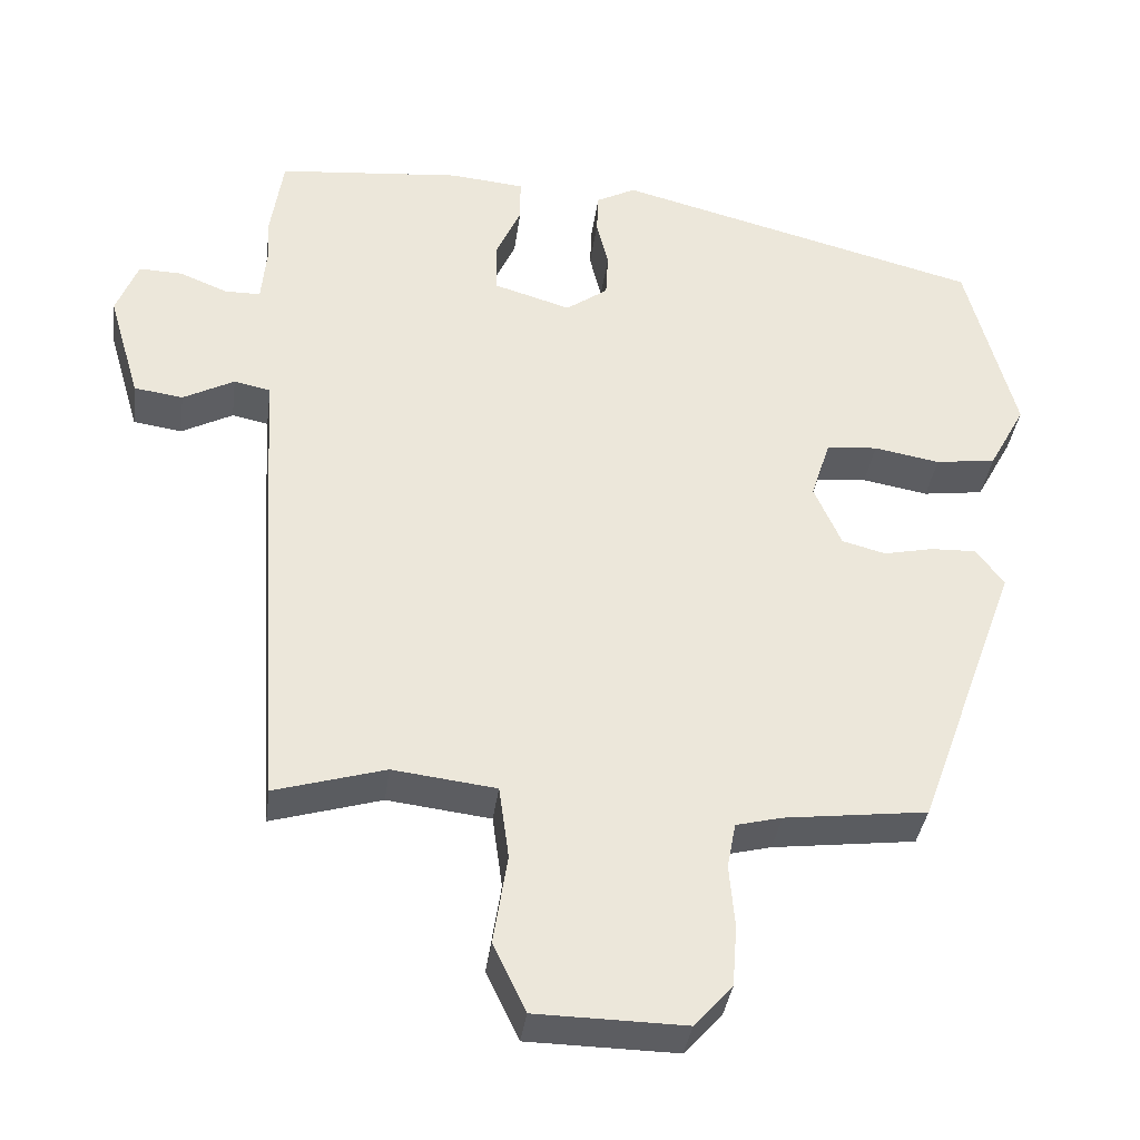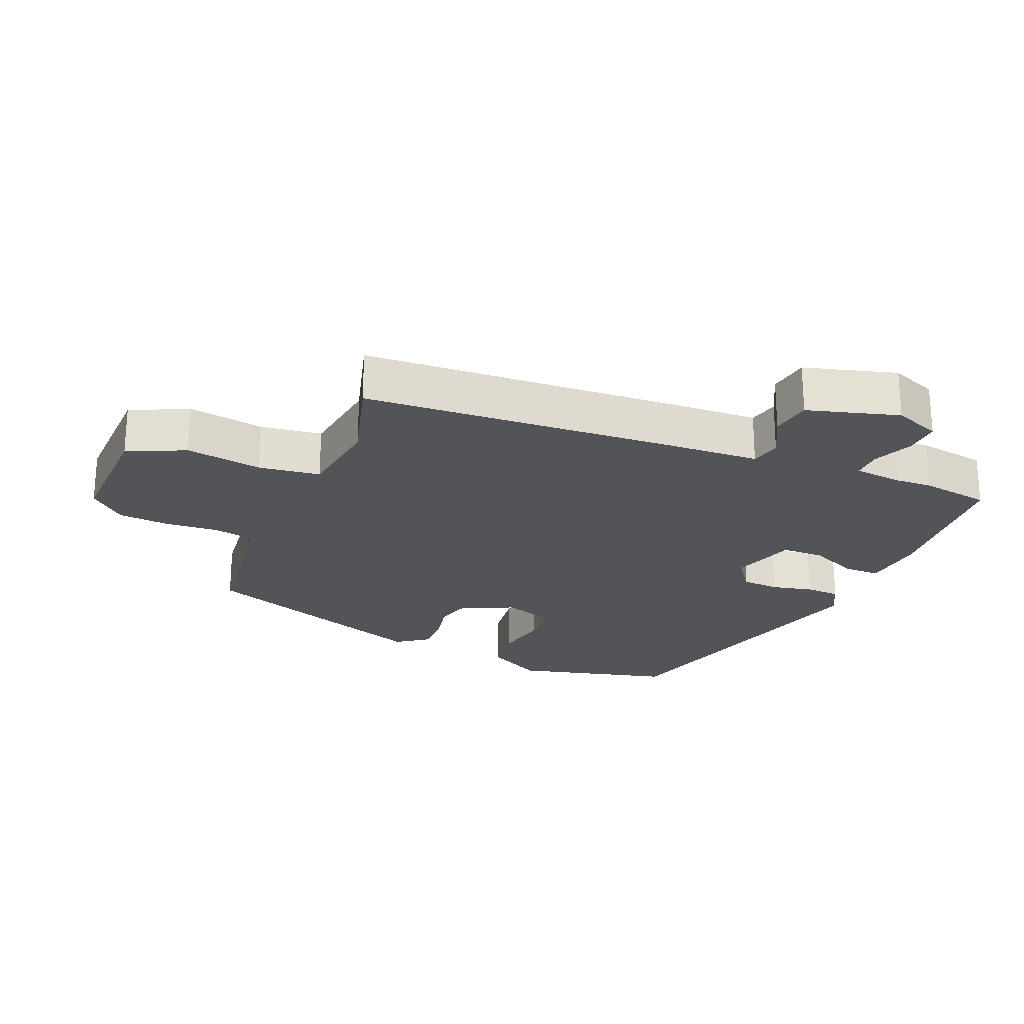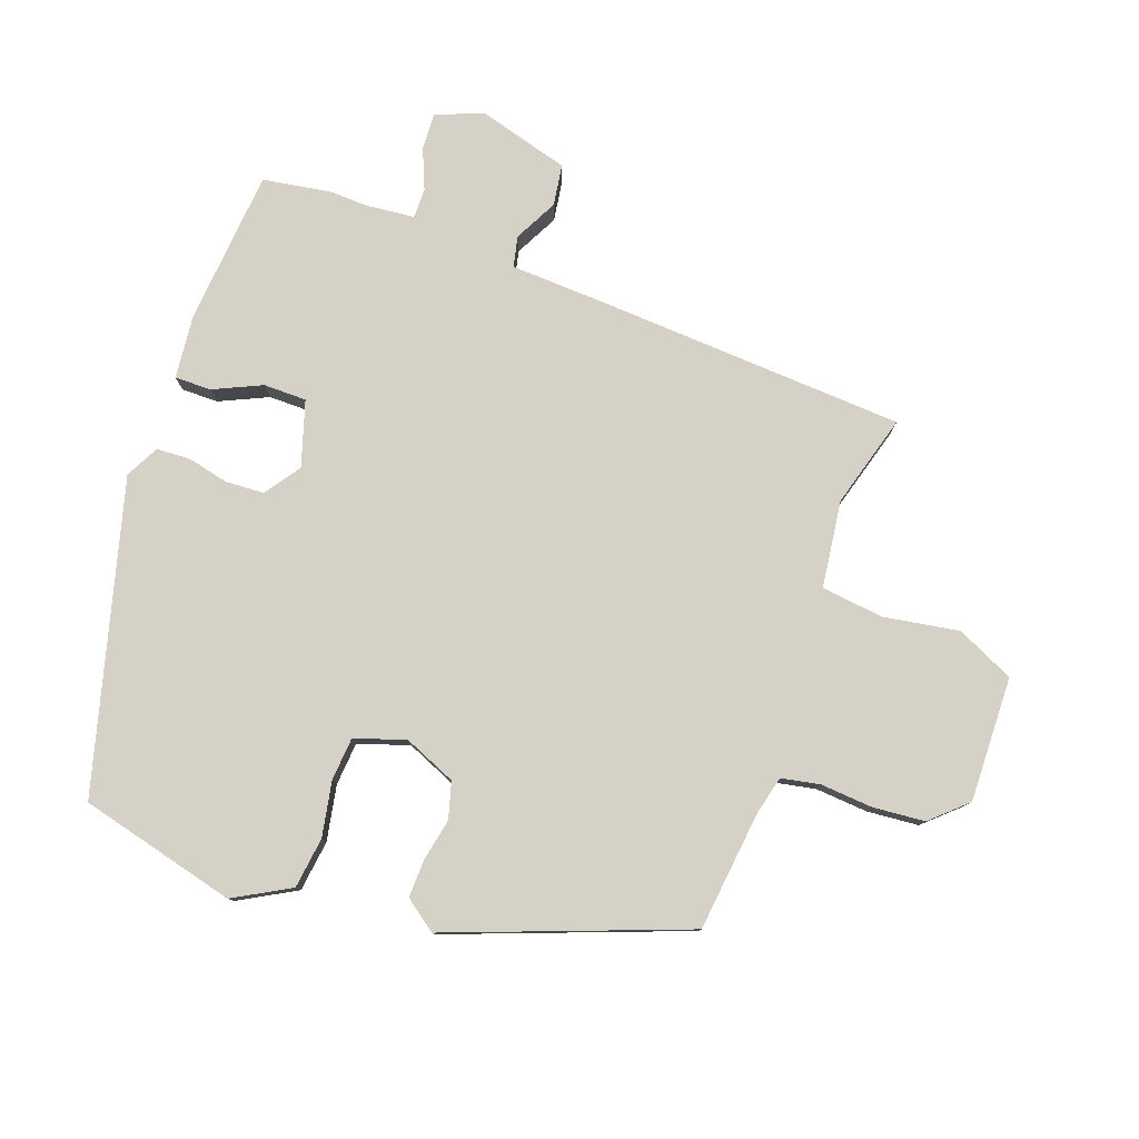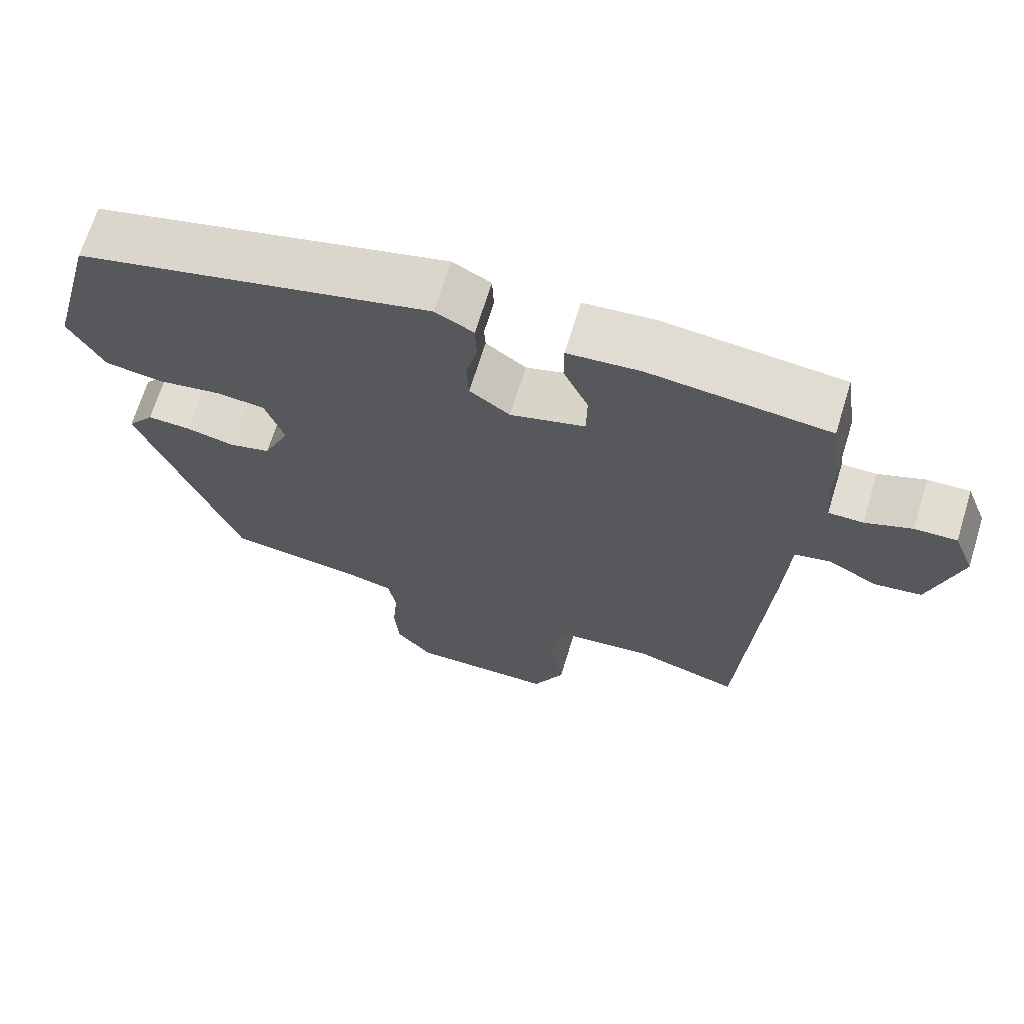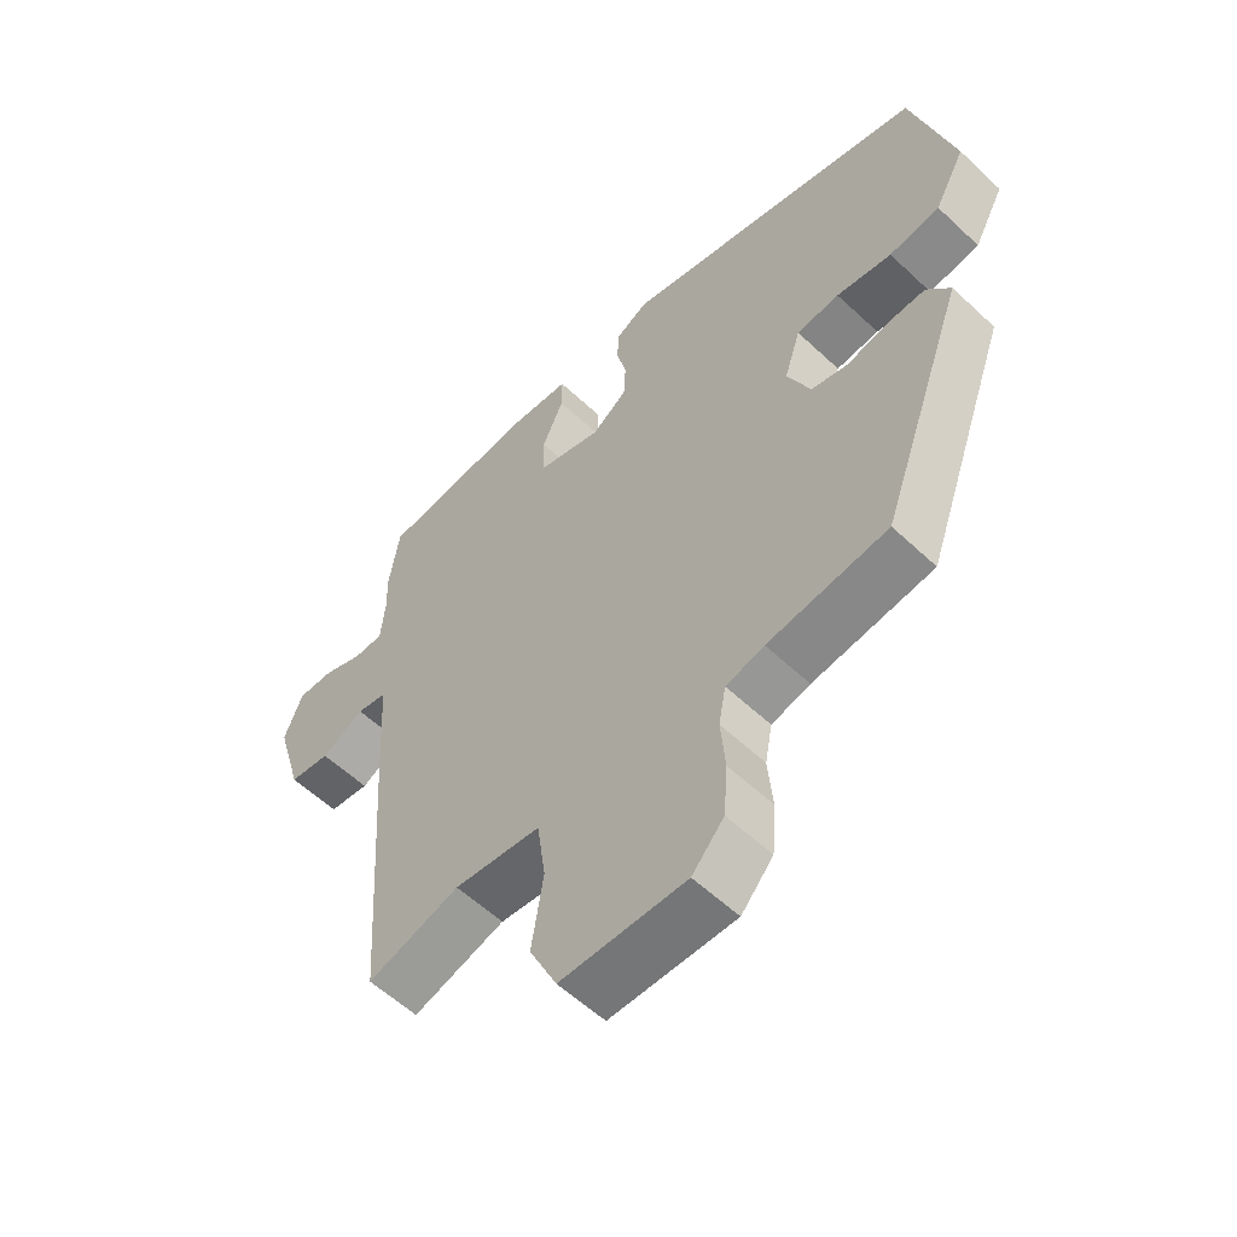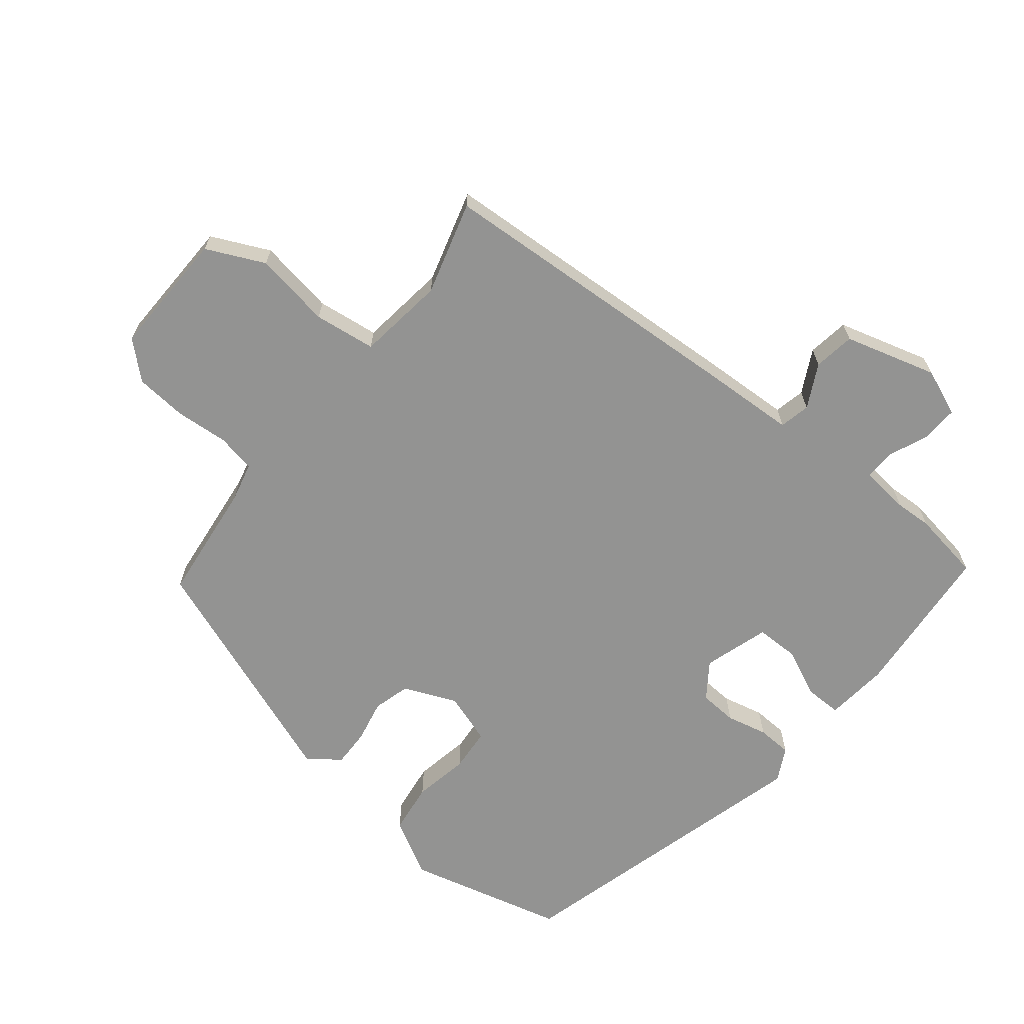
<metadata>
{"format":"obj","ext":"obj","renderer":"f3d","projection":"perspective","resolution":1024,"background":"white","views":[{"elev":-36.8,"azim":-7.6,"up":"+Z"},{"elev":-23.6,"azim":-113.1,"up":"+Y"},{"elev":79.3,"azim":109.2,"up":"+Y"},{"elev":68.3,"azim":-162.9,"up":"+Z"},{"elev":-57.4,"azim":45.7,"up":"+Z"},{"elev":-66.6,"azim":-129.3,"up":"+Y"}]}
</metadata>
<code>
v 0.354 0.07 -0.474
v 0.17 0.07 -0.497
v 0.111 0.07 -0.512
v 0.1 0.07 -0.571
v 0.107 0.07 -0.652
v 0.101 0.07 -0.731
v 0.052 0.07 -0.786
v -0.14 0.07 -0.783
v -0.182 0.07 -0.695
v -0.164 0.07 -0.578
v -0.177 0.07 -0.484
v -0.31 0.07 -0.468
v -0.452 0.07 -0.51
v -0.484 0.07 -0.034
v -0.492 0.07 0.111
v -0.539 0.07 0.121
v -0.605 0.07 0.086
v -0.668 0.07 0.095
v -0.709 0.07 0.235
v -0.681 0.07 0.307
v -0.625 0.07 0.305
v -0.563 0.07 0.28
v -0.517 0.07 0.28
v -0.51 0.07 0.355
v -0.513 0.07 0.411
v -0.497 0.07 0.518
v -0.259 0.07 0.541
v -0.162 0.07 0.532
v -0.162 0.07 0.476
v -0.195 0.07 0.402
v -0.194 0.07 0.336
v -0.094 0.07 0.306
v -0.04 0.07 0.345
v -0.037 0.07 0.403
v -0.052 0.07 0.466
v -0.05 0.07 0.519
v 0.001 0.07 0.546
v 0.474 0.07 0.424
v 0.537 0.07 0.184
v 0.49 0.07 0.097
v 0.412 0.07 0.086
v 0.327 0.07 0.101
v 0.261 0.07 0.095
v 0.236 0.07 0.017
v 0.271 0.07 -0.063
v 0.327 0.07 -0.078
v 0.392 0.07 -0.064
v 0.45 0.07 -0.062
v 0.486 0.07 -0.11
v 0.354 0 -0.474
v 0.17 0 -0.497
v 0.111 0 -0.512
v 0.1 0 -0.571
v 0.107 0 -0.652
v 0.101 0 -0.731
v 0.052 0 -0.786
v -0.14 0 -0.783
v -0.182 0 -0.695
v -0.164 0 -0.578
v -0.177 0 -0.484
v -0.31 0 -0.468
v -0.452 0 -0.51
v -0.484 0 -0.034
v -0.492 0 0.111
v -0.539 0 0.121
v -0.605 0 0.086
v -0.668 0 0.095
v -0.709 0 0.235
v -0.681 0 0.307
v -0.625 0 0.305
v -0.563 0 0.28
v -0.517 0 0.28
v -0.51 0 0.355
v -0.513 0 0.411
v -0.497 0 0.518
v -0.259 0 0.541
v -0.162 0 0.532
v -0.162 0 0.476
v -0.195 0 0.402
v -0.194 0 0.336
v -0.094 0 0.306
v -0.04 0 0.345
v -0.037 0 0.403
v -0.052 0 0.466
v -0.05 0 0.519
v 0.001 0 0.546
v 0.474 0 0.424
v 0.537 0 0.184
v 0.49 0 0.097
v 0.412 0 0.086
v 0.327 0 0.101
v 0.261 0 0.095
v 0.236 0 0.017
v 0.271 0 -0.063
v 0.327 0 -0.078
v 0.392 0 -0.064
v 0.45 0 -0.062
v 0.486 0 -0.11
f 49 1 2
f 48 49 2
f 47 48 2
f 46 47 2
f 45 46 2 3
f 44 45 3
f 40 41 42
f 39 40 42
f 38 39 42
f 37 38 42
f 36 37 42
f 35 36 42
f 34 35 42
f 33 34 42 43
f 32 33 43 44
f 28 29 30
f 27 28 30
f 26 27 30
f 25 26 30
f 24 25 30
f 23 24 30 31
f 20 21 22
f 19 20 22
f 18 19 22
f 17 18 22
f 16 17 22
f 15 16 22 23
f 12 13 14 15
f 32 44 3
f 31 32 3
f 23 31 3
f 15 23 3
f 12 15 3
f 11 12 3
f 8 9 10
f 7 8 10
f 6 7 10
f 5 6 10
f 4 5 10
f 3 4 10 11
f 51 50 98
f 51 98 97
f 51 97 96
f 51 96 95
f 52 51 95 94
f 52 94 93
f 91 90 89
f 91 89 88
f 91 88 87
f 91 87 86
f 91 86 85
f 91 85 84
f 91 84 83
f 92 91 83 82
f 93 92 82 81
f 79 78 77
f 79 77 76
f 79 76 75
f 79 75 74
f 79 74 73
f 80 79 73 72
f 71 70 69
f 71 69 68
f 71 68 67
f 71 67 66
f 71 66 65
f 72 71 65 64
f 64 63 62 61
f 52 93 81
f 52 81 80
f 52 80 72
f 52 72 64
f 52 64 61
f 52 61 60
f 59 58 57
f 59 57 56
f 59 56 55
f 59 55 54
f 59 54 53
f 60 59 53 52
f 1 50 51 2
f 2 51 52 3
f 3 52 53 4
f 4 53 54 5
f 5 54 55 6
f 6 55 56 7
f 7 56 57 8
f 8 57 58 9
f 9 58 59 10
f 10 59 60 11
f 11 60 61 12
f 12 61 62 13
f 13 62 63 14
f 14 63 64 15
f 15 64 65 16
f 16 65 66 17
f 17 66 67 18
f 18 67 68 19
f 19 68 69 20
f 20 69 70 21
f 21 70 71 22
f 22 71 72 23
f 23 72 73 24
f 24 73 74 25
f 25 74 75 26
f 26 75 76 27
f 27 76 77 28
f 28 77 78 29
f 29 78 79 30
f 30 79 80 31
f 31 80 81 32
f 32 81 82 33
f 33 82 83 34
f 34 83 84 35
f 35 84 85 36
f 36 85 86 37
f 37 86 87 38
f 38 87 88 39
f 39 88 89 40
f 40 89 90 41
f 41 90 91 42
f 42 91 92 43
f 43 92 93 44
f 44 93 94 45
f 45 94 95 46
f 46 95 96 47
f 47 96 97 48
f 48 97 98 49
f 49 98 50 1

</code>
